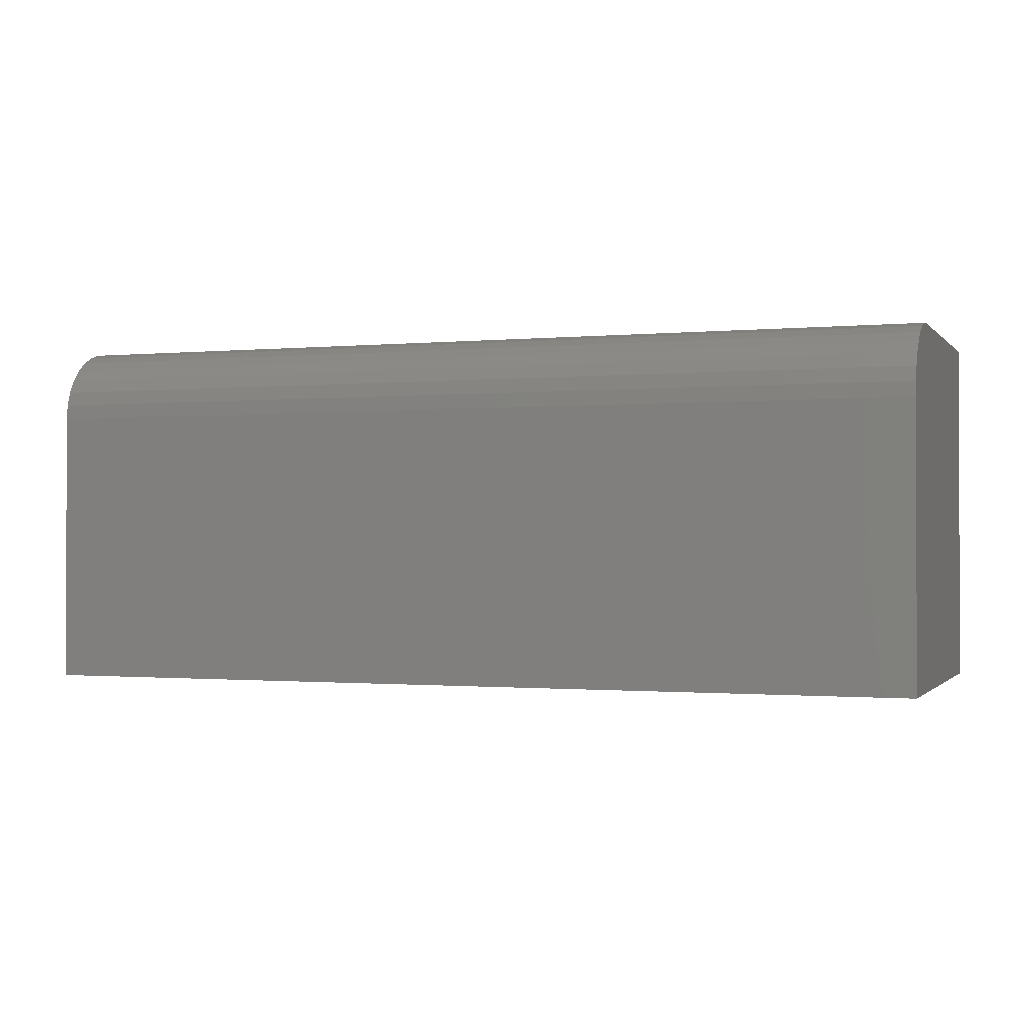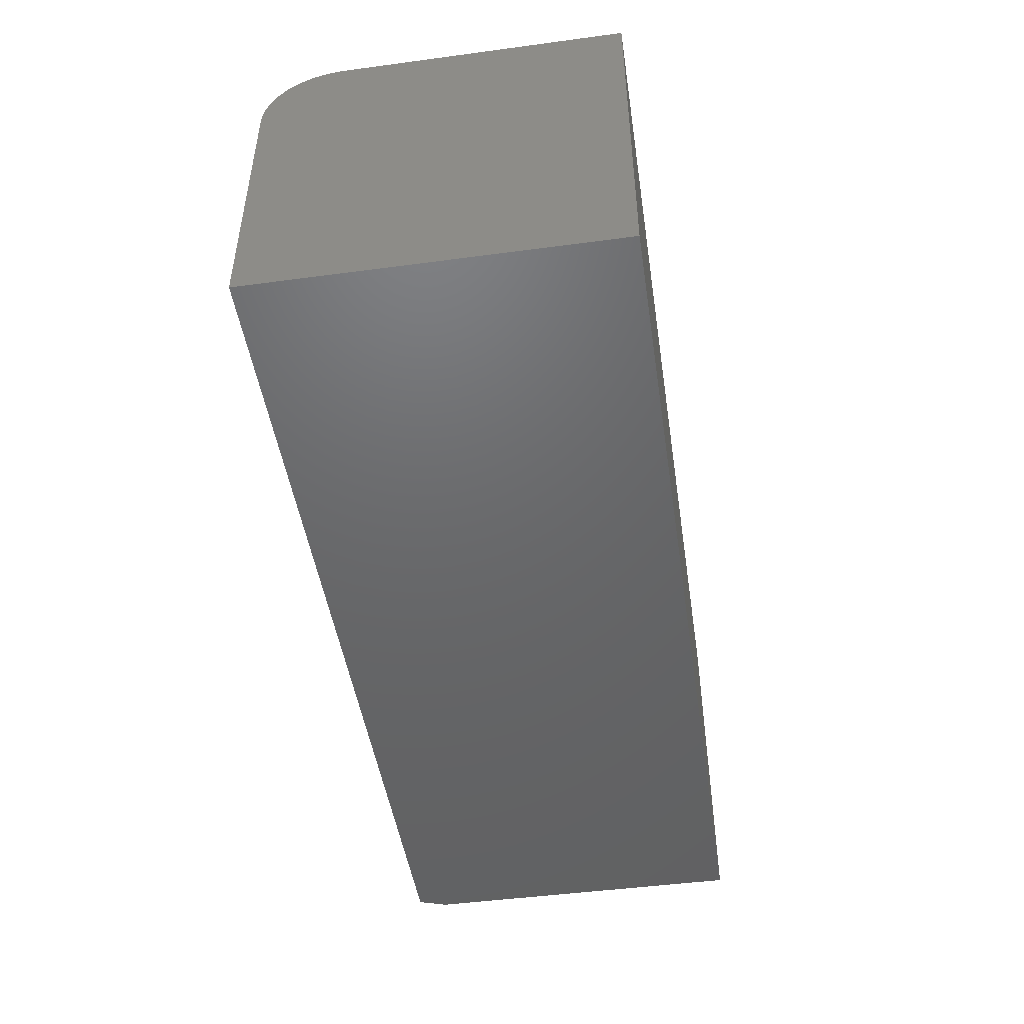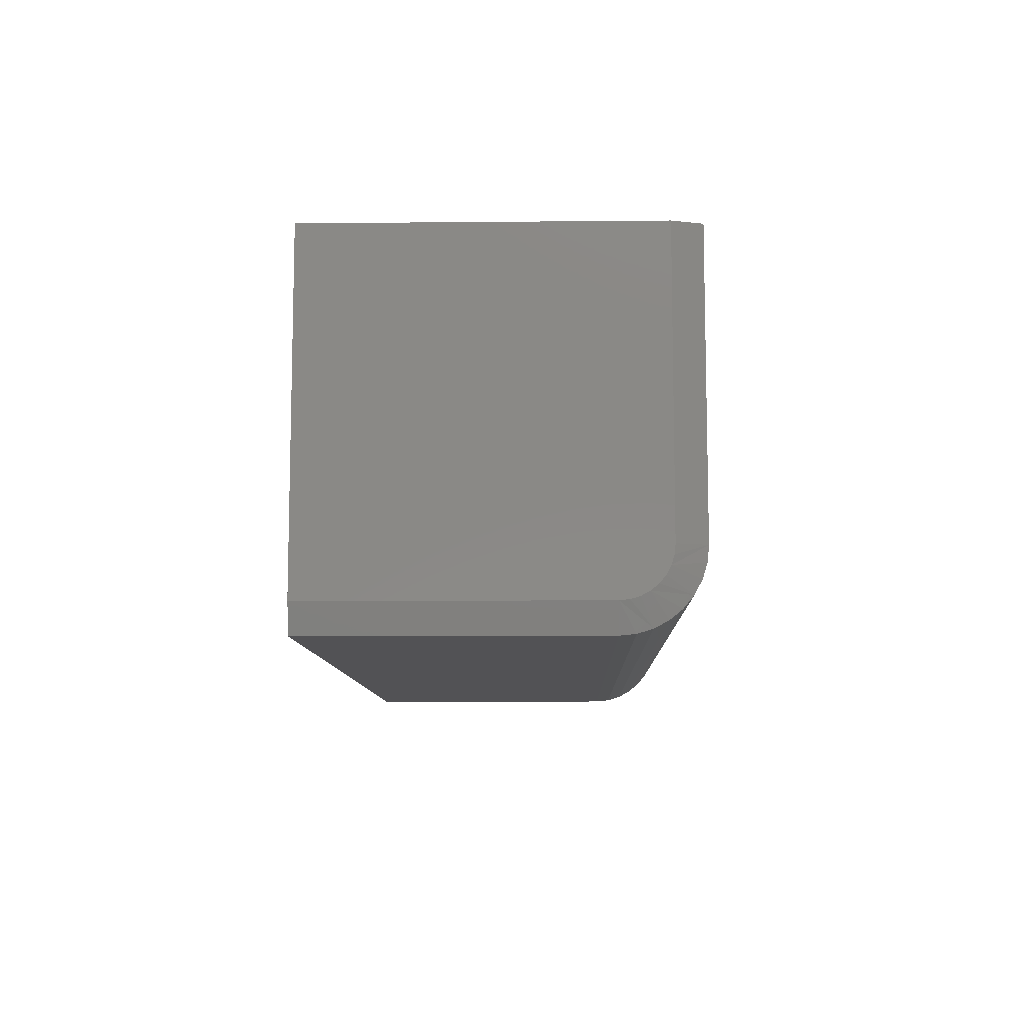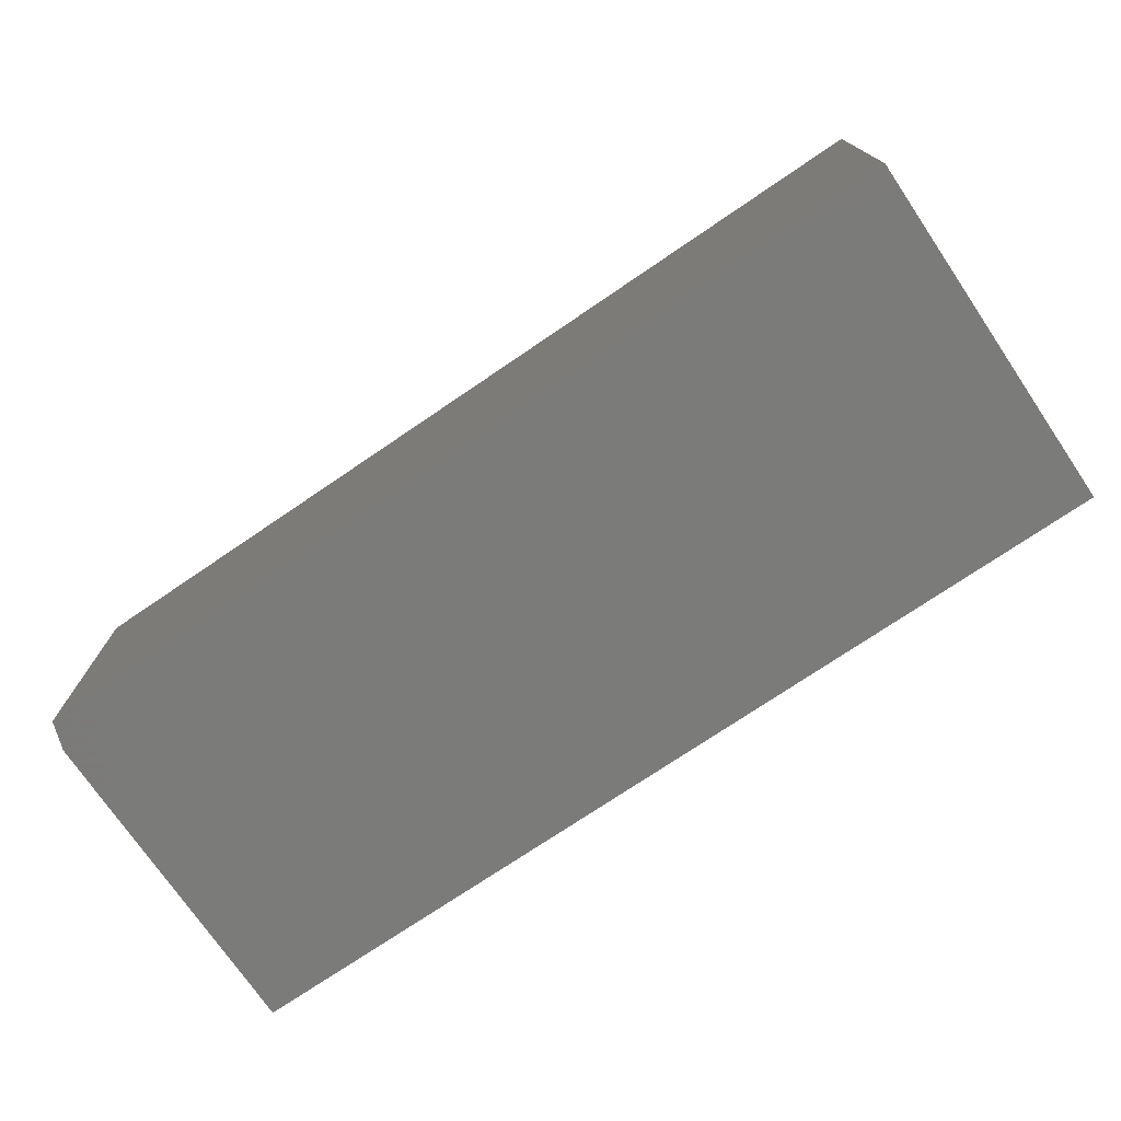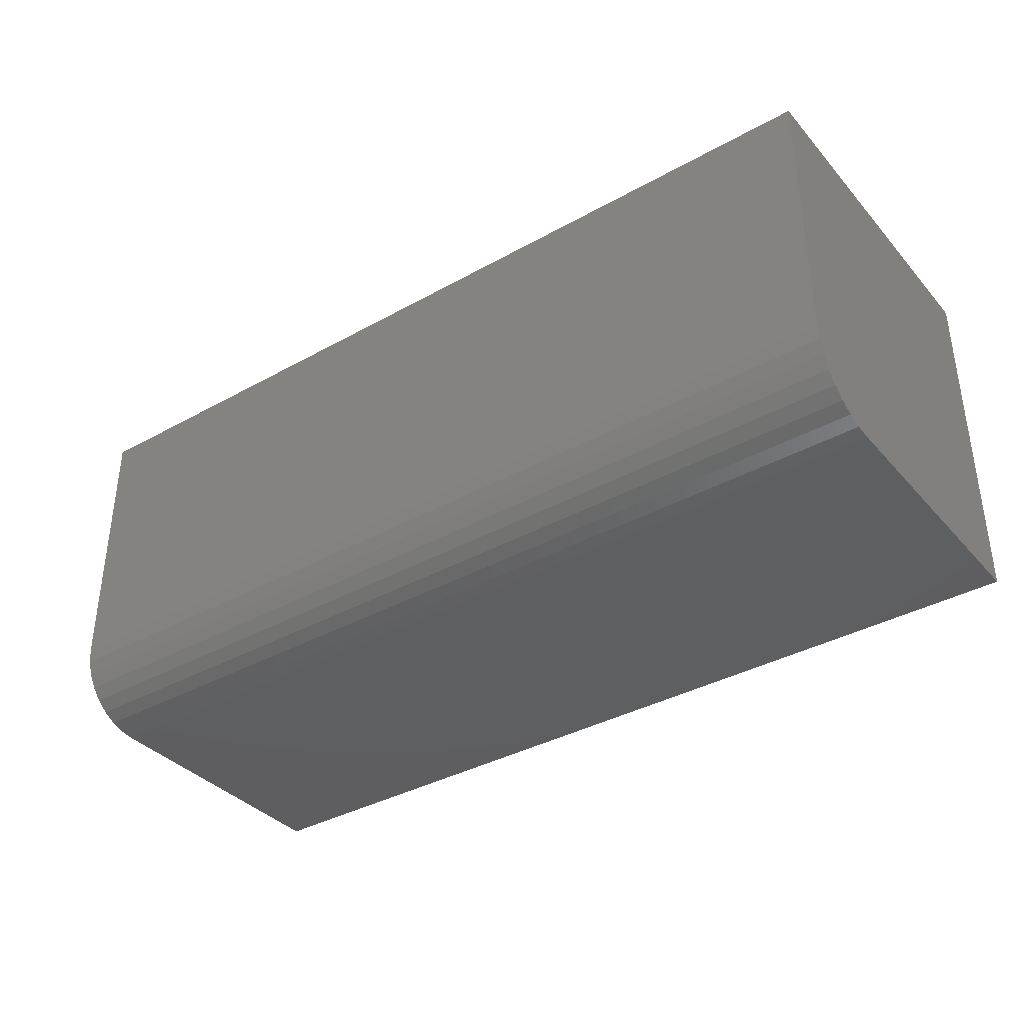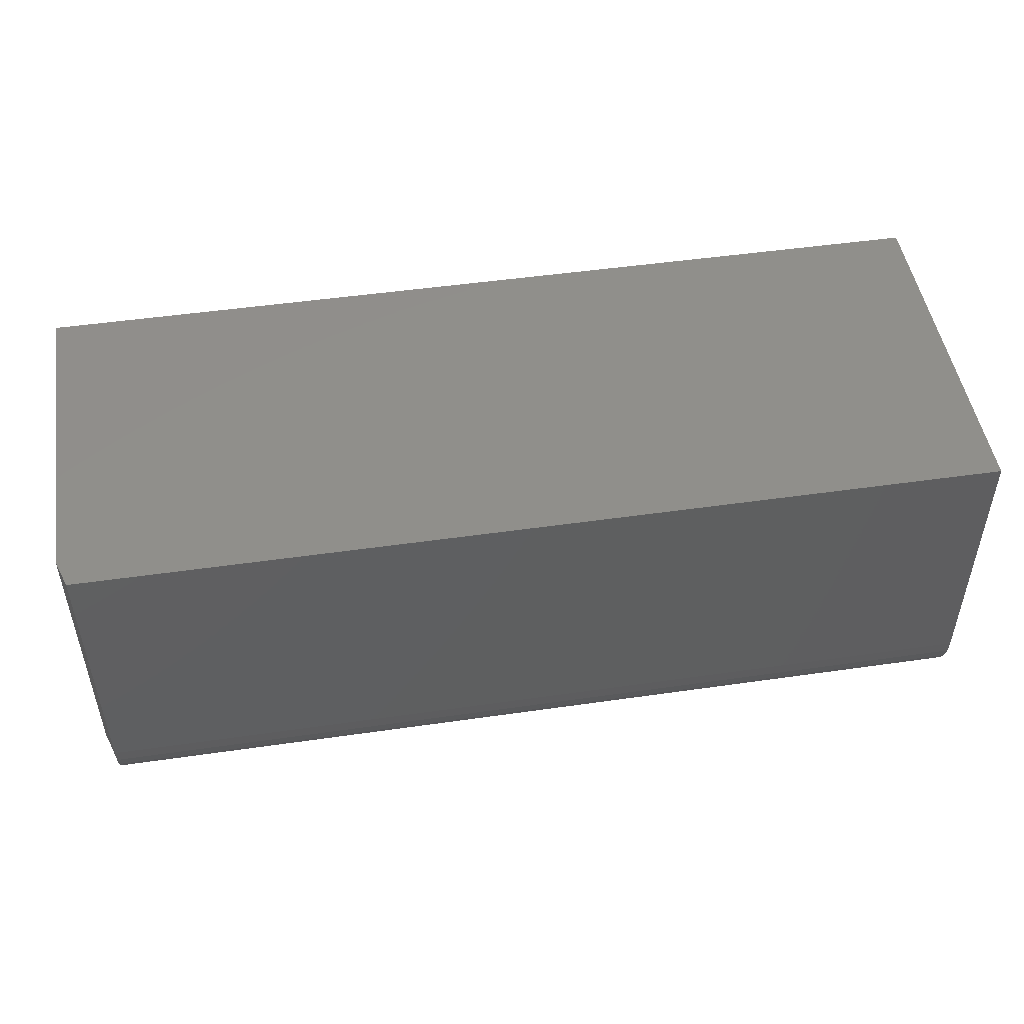
<metadata>
{"format":"stl","ext":"stl","renderer":"f3d","projection":"perspective","resolution":1024,"background":"white","views":[{"elev":-1.0,"azim":19.8,"up":"+Z"},{"elev":-47.4,"azim":98.6,"up":"+Z"},{"elev":-9.3,"azim":-88.6,"up":"+Y"},{"elev":-74.0,"azim":34.2,"up":"+Z"},{"elev":-36.8,"azim":35.8,"up":"+Y"},{"elev":49.0,"azim":-9.1,"up":"+Y"}]}
</metadata>
<code>
# stl→obj: 35 verts, 66 faces
v 0.007812 0 0.2266
v 0.75 0 0.2266
v 0.007812 0.001201 0.2388
v 0.75 0.001201 0.2388
v 0.007812 0.004758 0.2505
v 0.75 0.004758 0.2505
v 0.007812 0.01053 0.2613
v 0.75 0.01053 0.2613
v 0.007812 0.01831 0.2708
v 0.75 0.01831 0.2708
v 0.007812 0.02778 0.2785
v 0.75 0.02778 0.2785
v 0.007812 0.03858 0.2843
v 0.75 0.03858 0.2843
v 0.007812 0.05031 0.2879
v 0.75 0.05031 0.2879
v 0.007812 0.0625 0.2891
v 0.75 0.0625 0.2891
v 0.007812 0.2921 0.2891
v 0.75 0.2921 0.2891
v 0 0.02344 0.2266
v 0 0.02419 0.2342
v 0 0.02641 0.2415
v 0 0.02344 0
v 0 0.03002 0.2483
v 0 0.03488 0.2542
v 0 0.0408 0.259
v 0 0.04755 0.2627
v 0 0.05488 0.2649
v 0 0.0625 0.2656
v 0 0.2921 0.2656
v 0 0.2921 0
v 0.007812 0 0
v 0.75 0 0
v 0.75 0.2921 0
f 1 2 3
f 3 2 4
f 3 4 5
f 5 4 6
f 5 6 7
f 7 6 8
f 7 8 9
f 9 8 10
f 9 10 11
f 11 10 12
f 11 12 13
f 13 12 14
f 13 14 15
f 15 14 16
f 15 16 17
f 17 16 18
f 17 18 19
f 19 18 20
f 21 22 23
f 24 21 23
f 24 23 25
f 24 25 26
f 24 26 27
f 24 27 28
f 24 28 29
f 24 29 30
f 24 30 31
f 24 31 32
f 1 33 2
f 2 33 34
f 33 24 34
f 34 24 32
f 34 32 35
f 20 35 19
f 19 35 32
f 19 32 31
f 21 24 1
f 1 24 33
f 31 30 19
f 19 30 17
f 9 11 25
f 7 9 25
f 25 5 7
f 23 5 25
f 22 5 23
f 13 15 28
f 28 11 13
f 27 11 28
f 26 11 27
f 26 25 11
f 21 1 3
f 21 3 5
f 21 5 22
f 17 30 29
f 17 29 28
f 17 28 15
f 18 16 14
f 18 14 12
f 18 12 10
f 18 10 8
f 18 8 6
f 18 6 4
f 18 4 2
f 18 2 34
f 18 34 35
f 18 35 20

</code>
